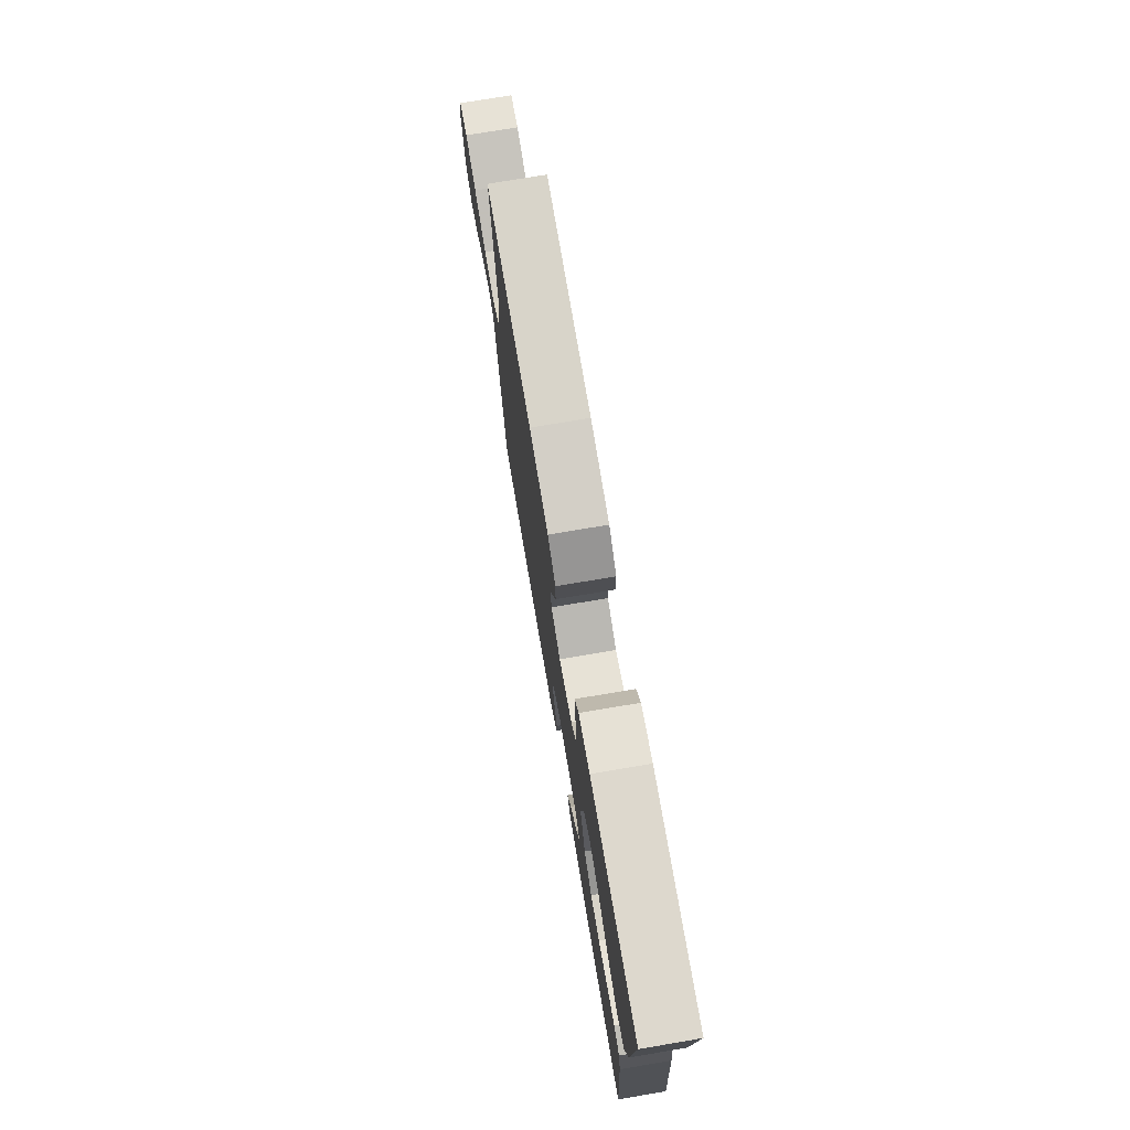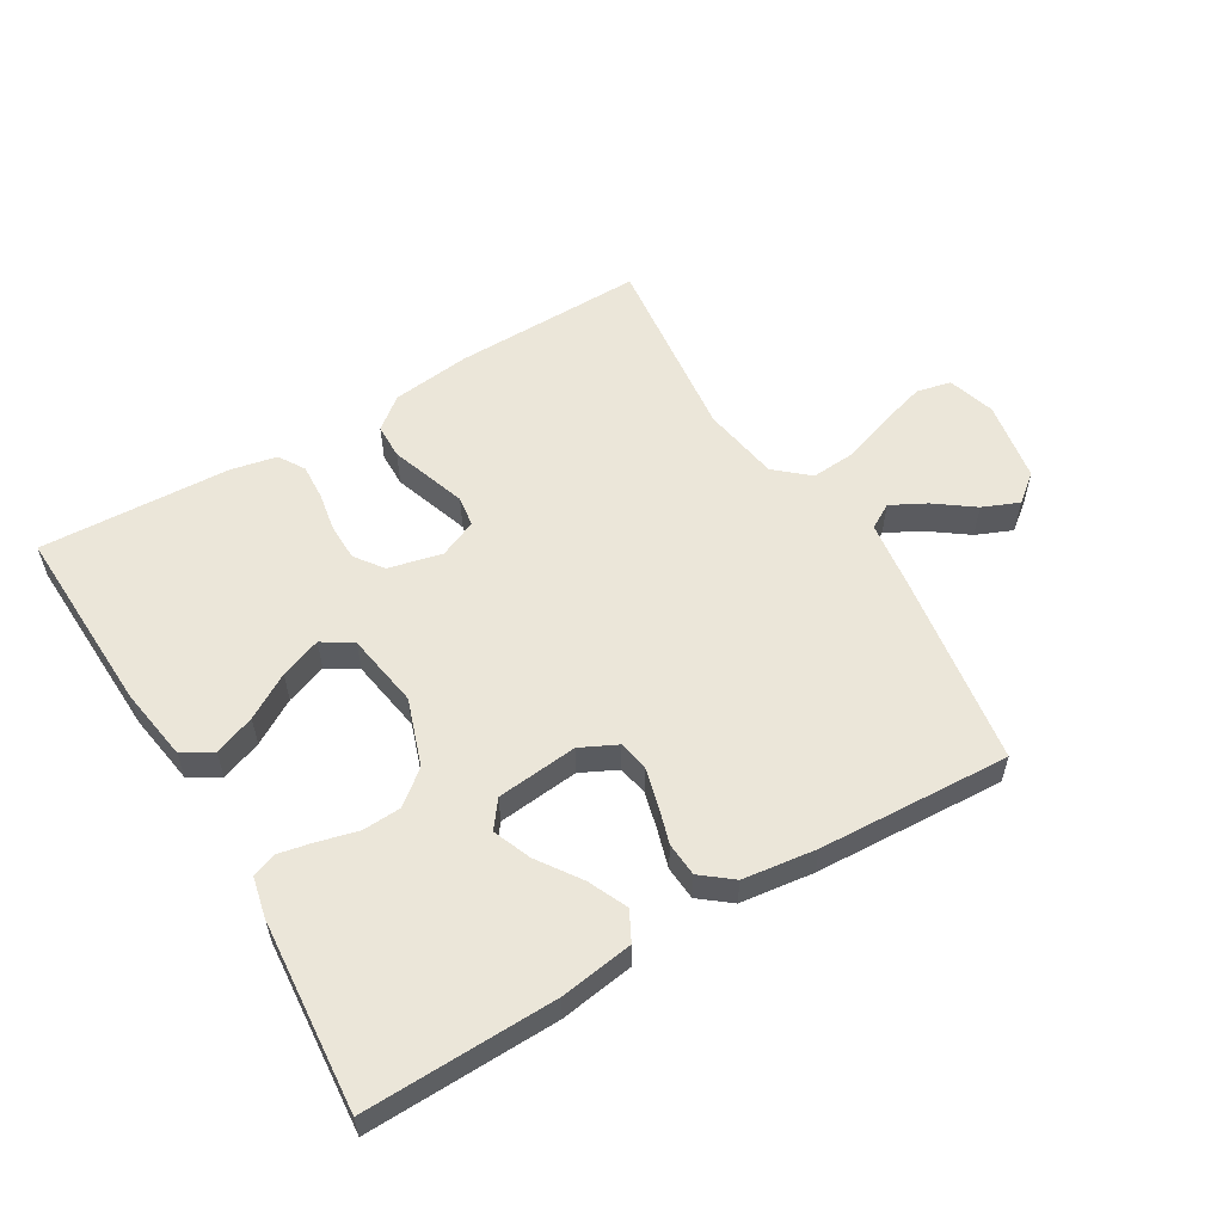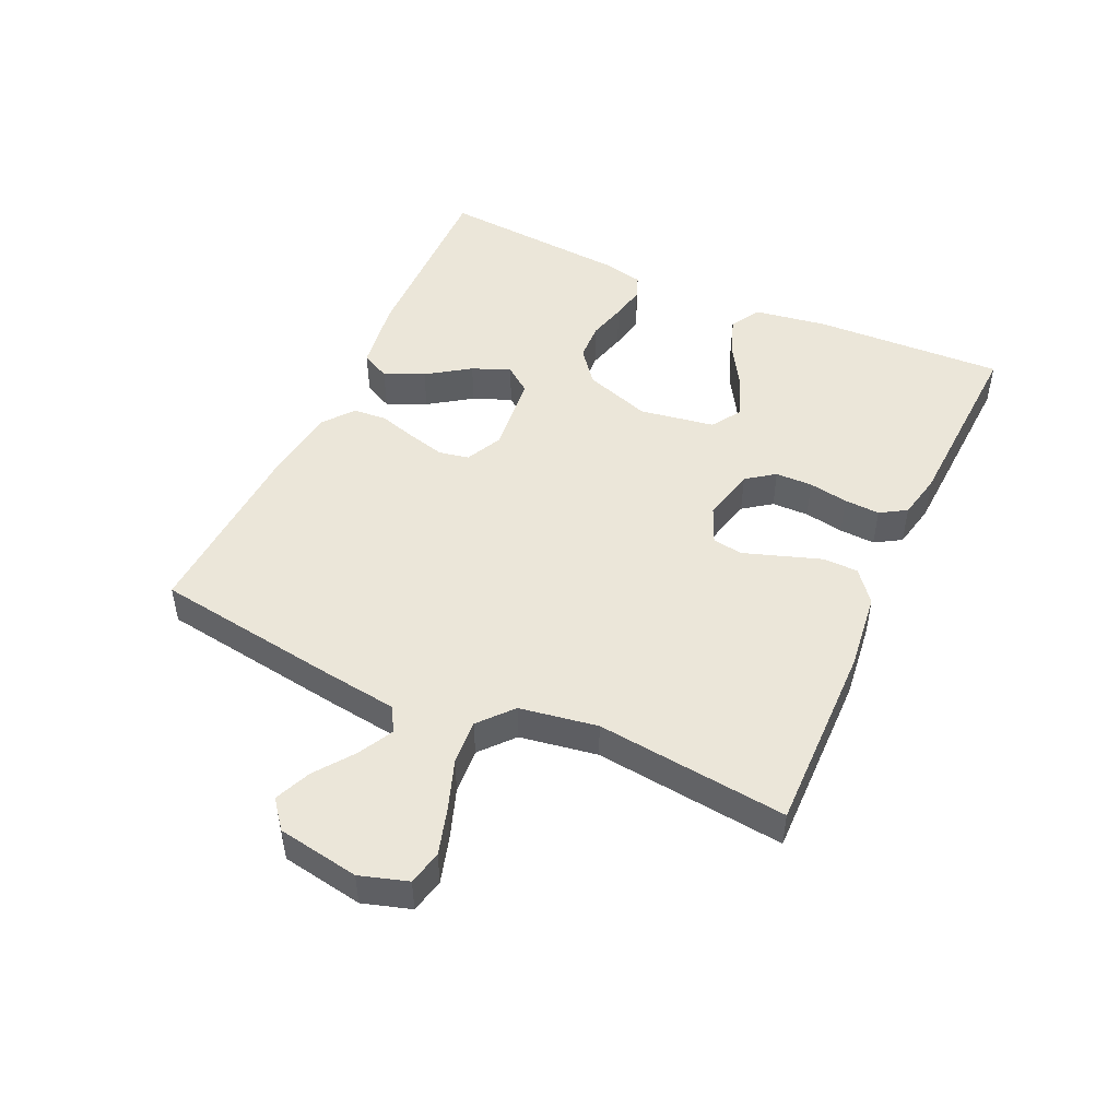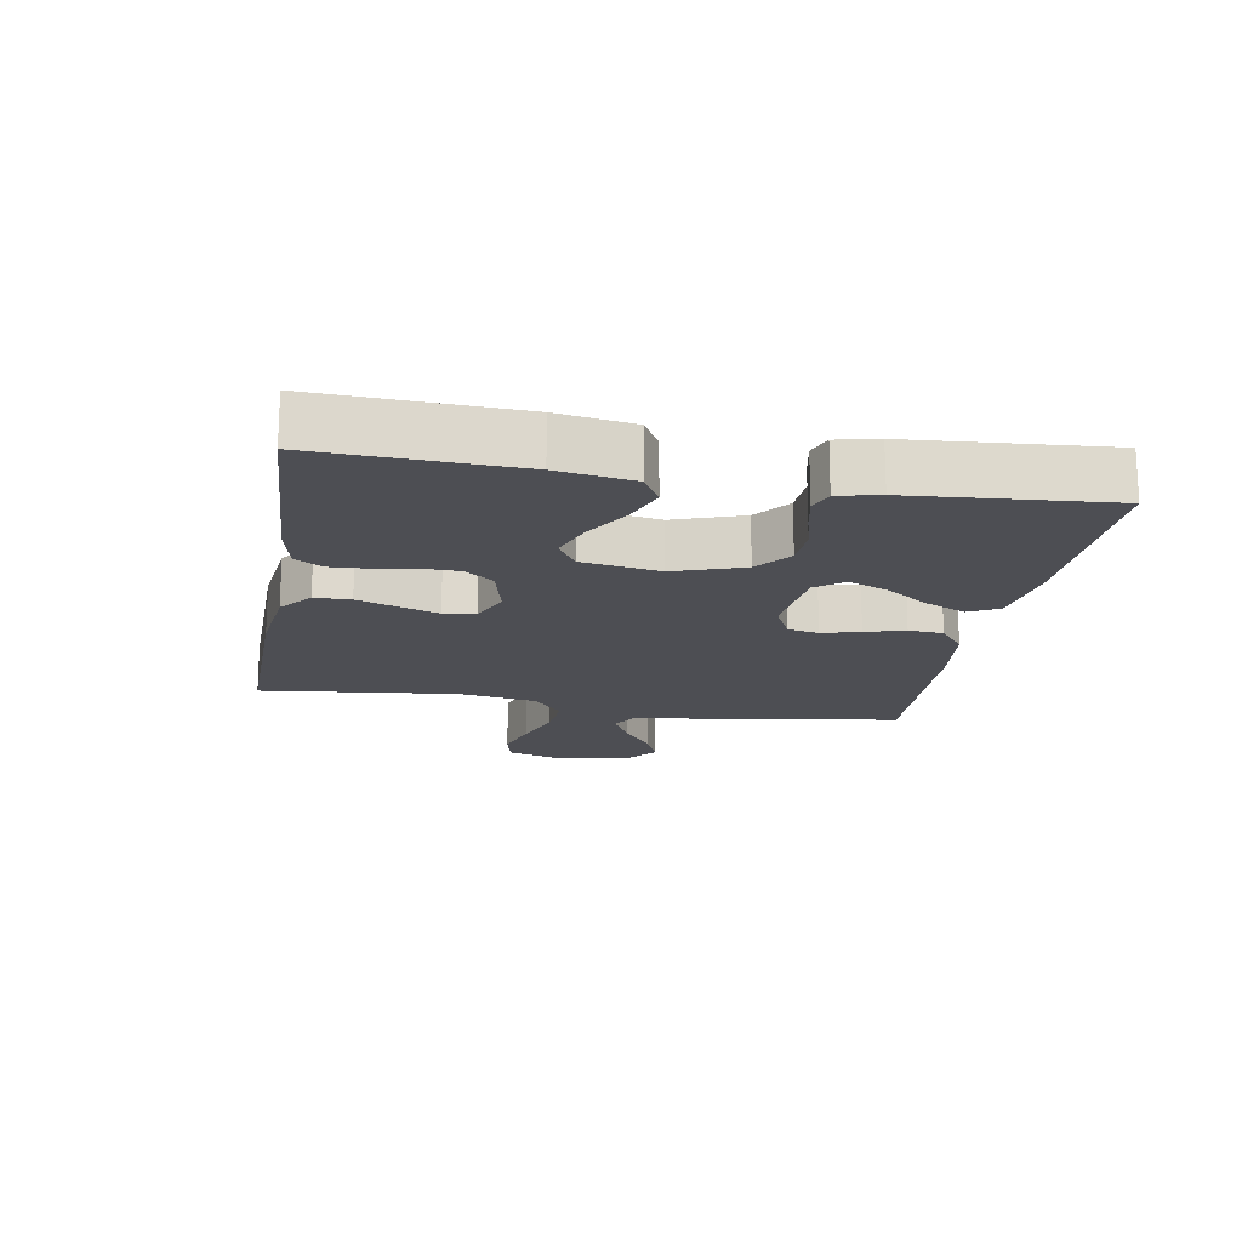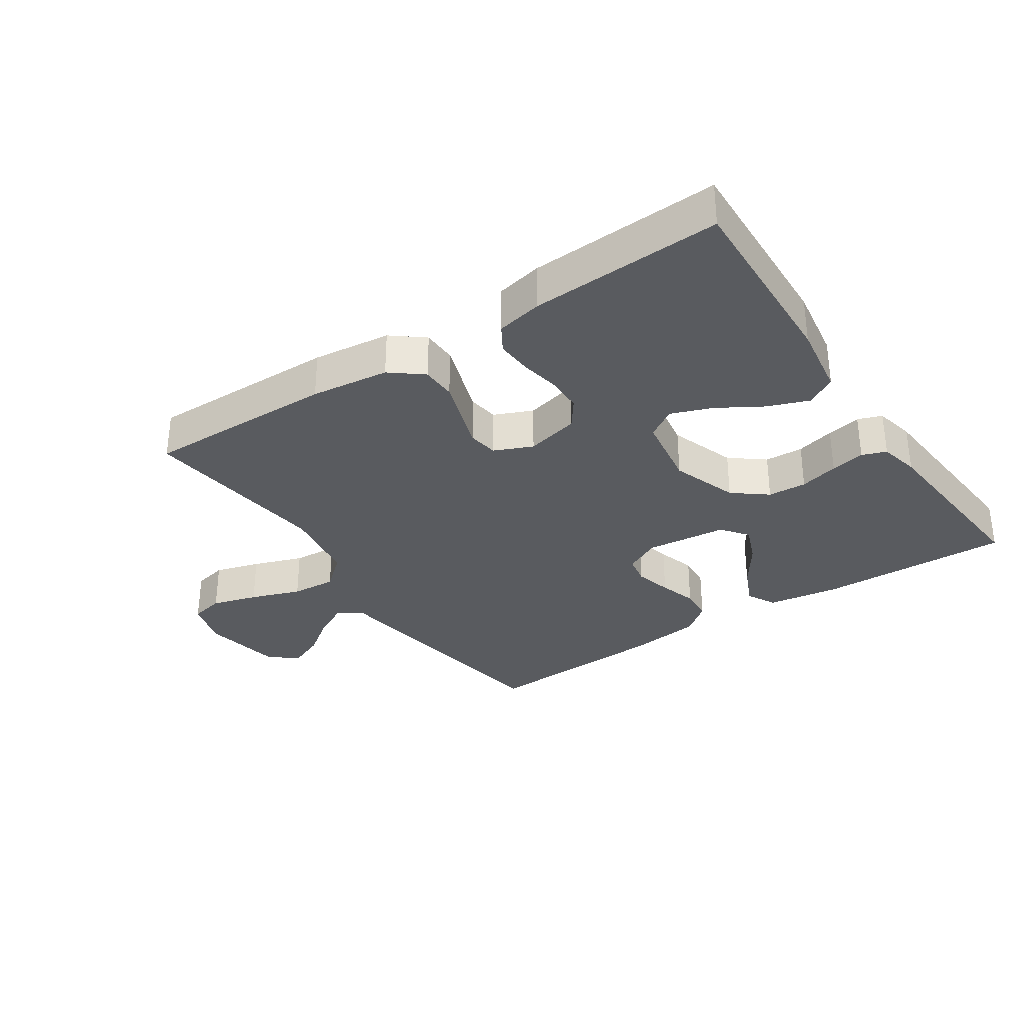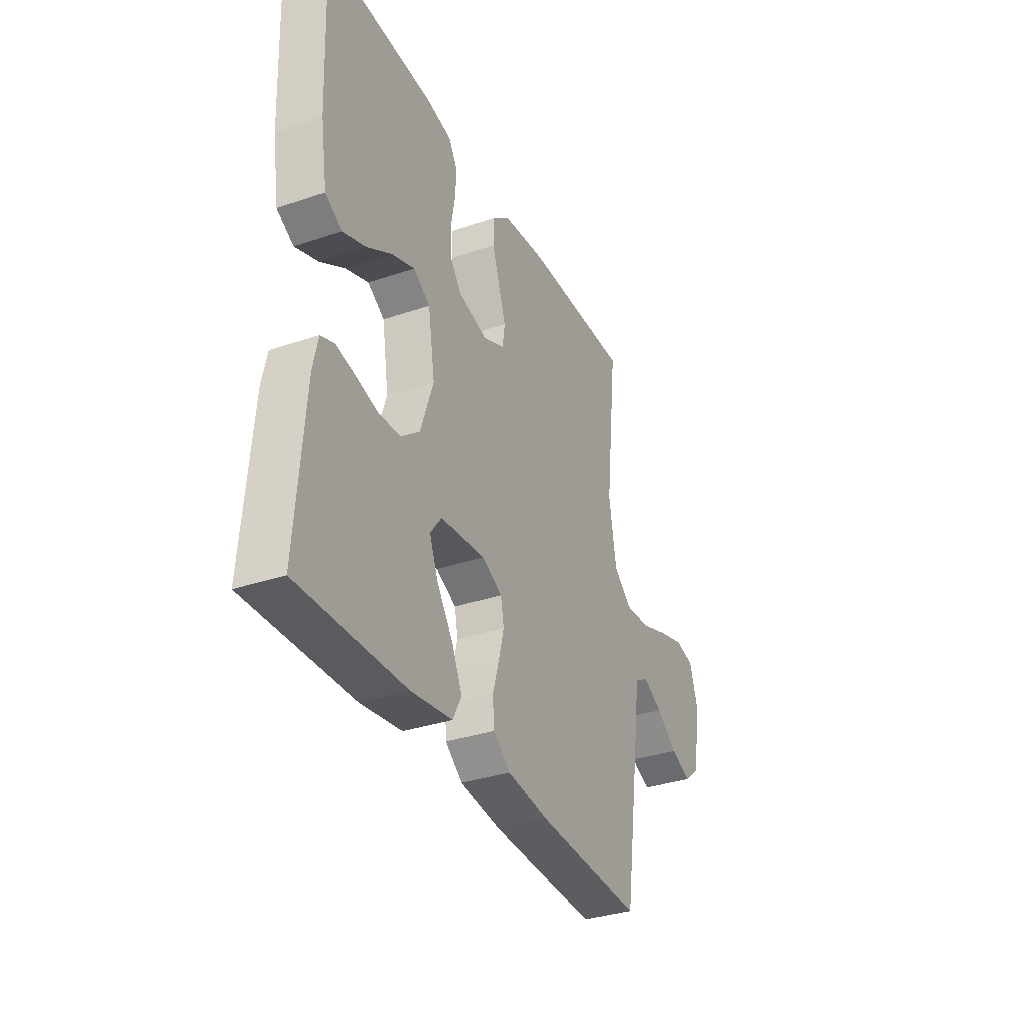
<metadata>
{"format":"obj","ext":"obj","renderer":"f3d","projection":"perspective","resolution":1024,"background":"white","views":[{"elev":74.7,"azim":80.4,"up":"+Z"},{"elev":56.5,"azim":149.2,"up":"+Y"},{"elev":48.2,"azim":-65.4,"up":"+Y"},{"elev":-17.4,"azim":80.1,"up":"+Y"},{"elev":-32.2,"azim":33.8,"up":"+Y"},{"elev":-33.8,"azim":114.7,"up":"+Z"}]}
</metadata>
<code>
v 0.5 0.07 0.5
v 0.488 0.07 0.2
v 0.47 0.07 0.085
v 0.423 0.07 0.058
v 0.359 0.07 0.082
v 0.289 0.07 0.124
v 0.225 0.07 0.148
v 0.178 0.07 0.118
v 0.159 0.07 0
v 0.195 0.07 -0.105
v 0.248 0.07 -0.147
v 0.309 0.07 -0.15
v 0.37 0.07 -0.134
v 0.424 0.07 -0.123
v 0.462 0.07 -0.137
v 0.476 0.07 -0.2
v 0.5 0.07 -0.5
v 0.2 0.07 -0.493
v 0.085 0.07 -0.476
v 0.061 0.07 -0.43
v 0.089 0.07 -0.368
v 0.135 0.07 -0.301
v 0.159 0.07 -0.241
v 0.127 0.07 -0.199
v 0 0.07 -0.186
v -0.057 0.07 -0.214
v -0.066 0.07 -0.261
v -0.051 0.07 -0.319
v -0.033 0.07 -0.379
v -0.037 0.07 -0.432
v -0.085 0.07 -0.47
v -0.2 0.07 -0.485
v -0.5 0.07 -0.5
v -0.545 0.07 -0.2
v -0.56 0.07 -0.089
v -0.599 0.07 -0.066
v -0.654 0.07 -0.095
v -0.714 0.07 -0.139
v -0.771 0.07 -0.163
v -0.815 0.07 -0.128
v -0.837 0.07 0
v -0.814 0.07 0.075
v -0.76 0.07 0.087
v -0.688 0.07 0.066
v -0.609 0.07 0.038
v -0.538 0.07 0.033
v -0.486 0.07 0.078
v -0.466 0.07 0.2
v -0.5 0.07 0.5
v -0.2 0.07 0.495
v -0.077 0.07 0.48
v -0.027 0.07 0.44
v -0.026 0.07 0.385
v -0.047 0.07 0.323
v -0.067 0.07 0.264
v -0.06 0.07 0.216
v 0 0.07 0.19
v 0.084 0.07 0.21
v 0.116 0.07 0.254
v 0.117 0.07 0.312
v 0.106 0.07 0.374
v 0.103 0.07 0.43
v 0.128 0.07 0.471
v 0.2 0.07 0.486
v 0.5 0 0.5
v 0.488 0 0.2
v 0.47 0 0.085
v 0.423 0 0.058
v 0.359 0 0.082
v 0.289 0 0.124
v 0.225 0 0.148
v 0.178 0 0.118
v 0.159 0 0
v 0.195 0 -0.105
v 0.248 0 -0.147
v 0.309 0 -0.15
v 0.37 0 -0.134
v 0.424 0 -0.123
v 0.462 0 -0.137
v 0.476 0 -0.2
v 0.5 0 -0.5
v 0.2 0 -0.493
v 0.085 0 -0.476
v 0.061 0 -0.43
v 0.089 0 -0.368
v 0.135 0 -0.301
v 0.159 0 -0.241
v 0.127 0 -0.199
v 0 0 -0.186
v -0.057 0 -0.214
v -0.066 0 -0.261
v -0.051 0 -0.319
v -0.033 0 -0.379
v -0.037 0 -0.432
v -0.085 0 -0.47
v -0.2 0 -0.485
v -0.5 0 -0.5
v -0.545 0 -0.2
v -0.56 0 -0.089
v -0.599 0 -0.066
v -0.654 0 -0.095
v -0.714 0 -0.139
v -0.771 0 -0.163
v -0.815 0 -0.128
v -0.837 0 0
v -0.814 0 0.075
v -0.76 0 0.087
v -0.688 0 0.066
v -0.609 0 0.038
v -0.538 0 0.033
v -0.486 0 0.078
v -0.466 0 0.2
v -0.5 0 0.5
v -0.2 0 0.495
v -0.077 0 0.48
v -0.027 0 0.44
v -0.026 0 0.385
v -0.047 0 0.323
v -0.067 0 0.264
v -0.06 0 0.216
v 0 0 0.19
v 0.084 0 0.21
v 0.116 0 0.254
v 0.117 0 0.312
v 0.106 0 0.374
v 0.103 0 0.43
v 0.128 0 0.471
v 0.2 0 0.486
f 4 5 6
f 3 4 6
f 2 3 6
f 1 2 6
f 64 1 6
f 63 64 6
f 62 63 6
f 61 62 6
f 60 61 6
f 59 60 6 7
f 58 59 7 8
f 57 58 8 9
f 56 57 9 10
f 53 54 55
f 52 53 55
f 51 52 55
f 50 51 55
f 49 50 55
f 48 49 55
f 47 48 55 56
f 46 47 56 10
f 43 44 45
f 42 43 45
f 41 42 45
f 40 41 45
f 39 40 45
f 38 39 45
f 37 38 45
f 36 37 45 46
f 46 10 11
f 36 46 11
f 35 36 11
f 33 34 35
f 32 33 35
f 31 32 35
f 30 31 35
f 29 30 35
f 28 29 35
f 27 28 35
f 26 27 35
f 25 26 35
f 24 25 35 11
f 20 21 22
f 19 20 22
f 18 19 22
f 17 18 22
f 16 17 22
f 15 16 22
f 14 15 22
f 13 14 22
f 12 13 22
f 12 22 23
f 11 12 23 24
f 70 69 68
f 70 68 67
f 70 67 66
f 70 66 65
f 70 65 128
f 70 128 127
f 70 127 126
f 70 126 125
f 70 125 124
f 71 70 124 123
f 72 71 123 122
f 73 72 122 121
f 74 73 121 120
f 119 118 117
f 119 117 116
f 119 116 115
f 119 115 114
f 119 114 113
f 119 113 112
f 120 119 112 111
f 74 120 111 110
f 109 108 107
f 109 107 106
f 109 106 105
f 109 105 104
f 109 104 103
f 109 103 102
f 109 102 101
f 110 109 101 100
f 75 74 110
f 75 110 100
f 75 100 99
f 99 98 97
f 99 97 96
f 99 96 95
f 99 95 94
f 99 94 93
f 99 93 92
f 99 92 91
f 99 91 90
f 99 90 89
f 75 99 89 88
f 86 85 84
f 86 84 83
f 86 83 82
f 86 82 81
f 86 81 80
f 86 80 79
f 86 79 78
f 86 78 77
f 86 77 76
f 87 86 76
f 88 87 76 75
f 1 65 66 2
f 2 66 67 3
f 3 67 68 4
f 4 68 69 5
f 5 69 70 6
f 6 70 71 7
f 7 71 72 8
f 8 72 73 9
f 9 73 74 10
f 10 74 75 11
f 11 75 76 12
f 12 76 77 13
f 13 77 78 14
f 14 78 79 15
f 15 79 80 16
f 16 80 81 17
f 17 81 82 18
f 18 82 83 19
f 19 83 84 20
f 20 84 85 21
f 21 85 86 22
f 22 86 87 23
f 23 87 88 24
f 24 88 89 25
f 25 89 90 26
f 26 90 91 27
f 27 91 92 28
f 28 92 93 29
f 29 93 94 30
f 30 94 95 31
f 31 95 96 32
f 32 96 97 33
f 33 97 98 34
f 34 98 99 35
f 35 99 100 36
f 36 100 101 37
f 37 101 102 38
f 38 102 103 39
f 39 103 104 40
f 40 104 105 41
f 41 105 106 42
f 42 106 107 43
f 43 107 108 44
f 44 108 109 45
f 45 109 110 46
f 46 110 111 47
f 47 111 112 48
f 48 112 113 49
f 49 113 114 50
f 50 114 115 51
f 51 115 116 52
f 52 116 117 53
f 53 117 118 54
f 54 118 119 55
f 55 119 120 56
f 56 120 121 57
f 57 121 122 58
f 58 122 123 59
f 59 123 124 60
f 60 124 125 61
f 61 125 126 62
f 62 126 127 63
f 63 127 128 64
f 64 128 65 1

</code>
